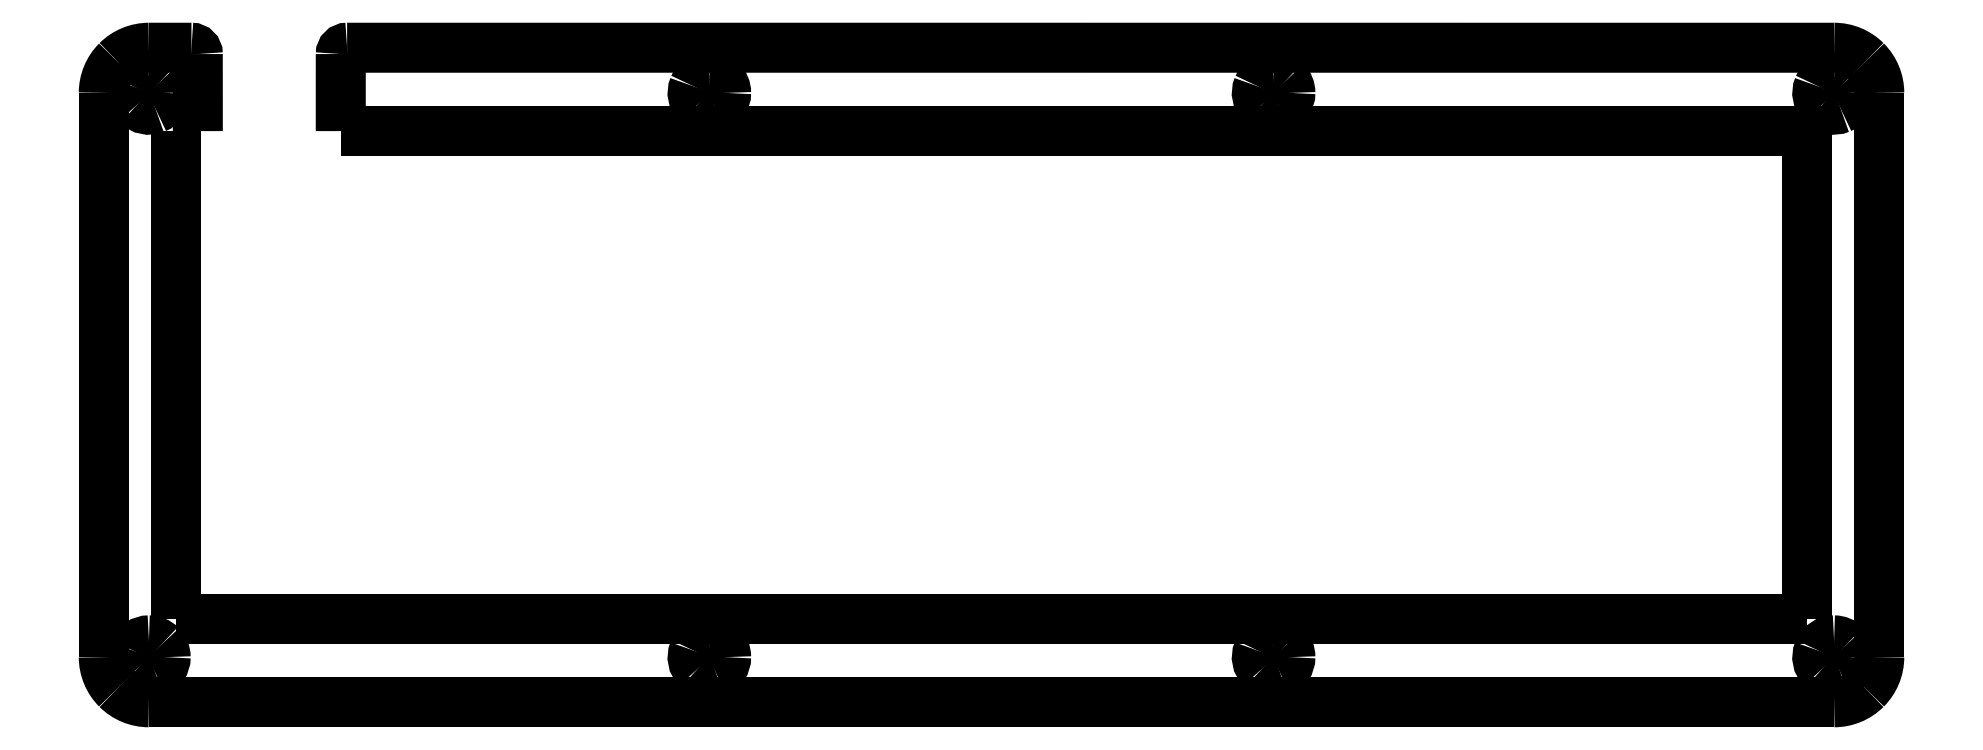
<metadata>
{"format":"dxf","ext":"dxf","renderer":"ezdxf+matplotlib","layout":"modelspace","background":"white","min_lineweight":24,"dpi":150}
</metadata>
<code>
0
SECTION
2
ENTITIES
0
SPLINE
8
0
70
8
71
3
72
8
73
4
74
0
40
0
40
0
40
0
40
0
40
1
40
1
40
1
40
1
10
38.53
20
0.9699
30
0
10
37.98
20
0.9699
30
0
10
37.53
20
0.5222
30
0
10
37.53
20
-0.03013
30
0
0
SPLINE
8
0
70
8
71
3
72
8
73
4
74
0
40
0
40
0
40
0
40
0
40
1
40
1
40
1
40
1
10
14.9
20
-0.03013
30
0
10
14.9
20
0.5222
30
0
10
14.46
20
0.9699
30
0
10
13.9
20
0.9699
30
0
0
SPLINE
8
0
70
8
71
3
72
8
73
4
74
0
40
0
40
0
40
0
40
0
40
1
40
1
40
1
40
1
10
7.169
20
-3.526
30
0
10
6.097
20
-3.526
30
0
10
5.131
20
-4.172
30
0
10
4.72
20
-5.162
30
0
0
SPLINE
8
0
70
8
71
3
72
8
73
4
74
0
40
0
40
0
40
0
40
0
40
1
40
1
40
1
40
1
10
4.72
20
-5.162
30
0
10
4.31
20
-6.152
30
0
10
4.537
20
-7.292
30
0
10
5.295
20
-8.05
30
0
0
SPLINE
8
0
70
8
71
3
72
8
73
4
74
0
40
0
40
0
40
0
40
0
40
1
40
1
40
1
40
1
10
5.295
20
-8.05
30
0
10
6.053
20
-8.808
30
0
10
7.193
20
-9.035
30
0
10
8.183
20
-8.624
30
0
0
SPLINE
8
0
70
8
71
3
72
8
73
4
74
0
40
0
40
0
40
0
40
0
40
1
40
1
40
1
40
1
10
8.183
20
-8.624
30
0
10
9.173
20
-8.214
30
0
10
9.819
20
-7.248
30
0
10
9.819
20
-6.176
30
0
0
SPLINE
8
0
70
8
71
3
72
8
73
4
74
0
40
0
40
0
40
0
40
0
40
1
40
1
40
1
40
1
10
9.819
20
-6.176
30
0
10
9.819
20
-5.473
30
0
10
9.54
20
-4.799
30
0
10
9.043
20
-4.302
30
0
0
SPLINE
8
0
70
8
71
3
72
8
73
4
74
0
40
0
40
0
40
0
40
0
40
1
40
1
40
1
40
1
10
9.043
20
-4.302
30
0
10
8.546
20
-3.805
30
0
10
7.872
20
-3.526
30
0
10
7.169
20
-3.526
30
0
0
LWPOLYLINE
8
0
90
1
70
1
10
7.169
20
-3.526
30
0
0
SPLINE
8
0
70
8
71
3
72
8
73
4
74
0
40
0
40
0
40
0
40
0
40
1
40
1
40
1
40
1
10
95.87
20
-92.82
30
0
10
94.8
20
-92.82
30
0
10
93.83
20
-93.47
30
0
10
93.42
20
-94.46
30
0
0
SPLINE
8
0
70
8
71
3
72
8
73
4
74
0
40
0
40
0
40
0
40
0
40
1
40
1
40
1
40
1
10
93.42
20
-94.46
30
0
10
93.01
20
-95.45
30
0
10
93.24
20
-96.59
30
0
10
94
20
-97.35
30
0
0
SPLINE
8
0
70
8
71
3
72
8
73
4
74
0
40
0
40
0
40
0
40
0
40
1
40
1
40
1
40
1
10
94
20
-97.35
30
0
10
94.75
20
-98.1
30
0
10
95.89
20
-98.33
30
0
10
96.88
20
-97.92
30
0
0
SPLINE
8
0
70
8
71
3
72
8
73
4
74
0
40
0
40
0
40
0
40
0
40
1
40
1
40
1
40
1
10
96.88
20
-97.92
30
0
10
97.87
20
-97.51
30
0
10
98.52
20
-96.54
30
0
10
98.52
20
-95.47
30
0
0
SPLINE
8
0
70
8
71
3
72
8
73
4
74
0
40
0
40
0
40
0
40
0
40
1
40
1
40
1
40
1
10
98.52
20
-95.47
30
0
10
98.52
20
-94.01
30
0
10
97.33
20
-92.82
30
0
10
95.87
20
-92.82
30
0
0
LWPOLYLINE
8
0
90
2
70
0
10
7.168
20
0.9695
30
0
10
13.9
20
0.972
30
0
0
SPLINE
8
0
70
8
71
3
72
8
73
4
74
0
40
0
40
0
40
0
40
0
40
1
40
1
40
1
40
1
10
273.9
20
-102.6
30
0
10
275.8
20
-102.6
30
0
10
277.6
20
-101.9
30
0
10
278.9
20
-100.5
30
0
0
SPLINE
8
0
70
8
71
3
72
8
73
4
74
0
40
0
40
0
40
0
40
0
40
1
40
1
40
1
40
1
10
278.9
20
-100.5
30
0
10
280.3
20
-99.19
30
0
10
281
20
-97.37
30
0
10
281
20
-95.47
30
0
0
SPLINE
8
0
70
8
71
3
72
8
73
4
74
0
40
0
40
0
40
0
40
0
40
1
40
1
40
1
40
1
10
281
20
-6.176
30
0
10
281
20
-4.281
30
0
10
280.3
20
-2.464
30
0
10
278.9
20
-1.124
30
0
0
SPLINE
8
0
70
8
71
3
72
8
73
4
74
0
40
0
40
0
40
0
40
0
40
1
40
1
40
1
40
1
10
278.9
20
-1.124
30
0
10
277.6
20
0.2155
30
0
10
275.8
20
0.968
30
0
10
273.9
20
0.9677
30
0
0
LWPOLYLINE
8
0
90
1
70
1
10
95.87
20
-92.82
30
0
0
LWPOLYLINE
8
0
90
2
70
0
10
38.53
20
0.972
30
0
10
273.9
20
0.9695
30
0
0
SPLINE
8
0
70
8
71
3
72
8
73
4
74
0
40
0
40
0
40
0
40
0
40
1
40
1
40
1
40
1
10
0.025
20
-95.47
30
0
10
0.025
20
-97.37
30
0
10
0.7776
20
-99.18
30
0
10
2.117
20
-100.5
30
0
0
SPLINE
8
0
70
8
71
3
72
8
73
4
74
0
40
0
40
0
40
0
40
0
40
1
40
1
40
1
40
1
10
2.117
20
-100.5
30
0
10
3.457
20
-101.9
30
0
10
5.274
20
-102.6
30
0
10
7.169
20
-102.6
30
0
0
LWPOLYLINE
8
0
90
2
70
0
10
37.53
20
-12.22
30
0
10
37.53
20
-0.02875
30
0
0
LWPOLYLINE
8
0
90
2
70
0
10
14.9
20
-0.02875
30
0
10
14.91
20
-12.22
30
0
0
LWPOLYLINE
8
0
90
2
70
0
10
273.9
20
-102.6
30
0
10
7.168
20
-102.6
30
0
0
SPLINE
8
0
70
8
71
3
72
8
73
4
74
0
40
0
40
0
40
0
40
0
40
1
40
1
40
1
40
1
10
7.169
20
-92.82
30
0
10
6.097
20
-92.82
30
0
10
5.131
20
-93.47
30
0
10
4.72
20
-94.46
30
0
0
SPLINE
8
0
70
8
71
3
72
8
73
4
74
0
40
0
40
0
40
0
40
0
40
1
40
1
40
1
40
1
10
4.72
20
-94.46
30
0
10
4.31
20
-95.45
30
0
10
4.537
20
-96.59
30
0
10
5.295
20
-97.35
30
0
0
SPLINE
8
0
70
8
71
3
72
8
73
4
74
0
40
0
40
0
40
0
40
0
40
1
40
1
40
1
40
1
10
5.295
20
-97.35
30
0
10
6.053
20
-98.1
30
0
10
7.193
20
-98.33
30
0
10
8.183
20
-97.92
30
0
0
SPLINE
8
0
70
8
71
3
72
8
73
4
74
0
40
0
40
0
40
0
40
0
40
1
40
1
40
1
40
1
10
8.183
20
-97.92
30
0
10
9.173
20
-97.51
30
0
10
9.819
20
-96.54
30
0
10
9.819
20
-95.47
30
0
0
SPLINE
8
0
70
8
71
3
72
8
73
4
74
0
40
0
40
0
40
0
40
0
40
1
40
1
40
1
40
1
10
9.819
20
-95.47
30
0
10
9.819
20
-94.77
30
0
10
9.54
20
-94.1
30
0
10
9.043
20
-93.6
30
0
0
SPLINE
8
0
70
8
71
3
72
8
73
4
74
0
40
0
40
0
40
0
40
0
40
1
40
1
40
1
40
1
10
9.043
20
-93.6
30
0
10
8.546
20
-93.1
30
0
10
7.872
20
-92.82
30
0
10
7.169
20
-92.82
30
0
0
LWPOLYLINE
8
0
90
2
70
0
10
0.02286
20
-95.47
30
0
10
0.02286
20
-6.176
30
0
0
SPLINE
8
0
70
8
71
3
72
8
73
4
74
0
40
0
40
0
40
0
40
0
40
1
40
1
40
1
40
1
10
185.2
20
-3.526
30
0
10
184.1
20
-3.526
30
0
10
183.1
20
-4.172
30
0
10
182.7
20
-5.162
30
0
0
SPLINE
8
0
70
8
71
3
72
8
73
4
74
0
40
0
40
0
40
0
40
0
40
1
40
1
40
1
40
1
10
182.7
20
-5.162
30
0
10
182.3
20
-6.152
30
0
10
182.5
20
-7.292
30
0
10
183.3
20
-8.05
30
0
0
SPLINE
8
0
70
8
71
3
72
8
73
4
74
0
40
0
40
0
40
0
40
0
40
1
40
1
40
1
40
1
10
183.3
20
-8.05
30
0
10
184.1
20
-8.808
30
0
10
185.2
20
-9.035
30
0
10
186.2
20
-8.624
30
0
0
SPLINE
8
0
70
8
71
3
72
8
73
4
74
0
40
0
40
0
40
0
40
0
40
1
40
1
40
1
40
1
10
186.2
20
-8.624
30
0
10
187.2
20
-8.214
30
0
10
187.8
20
-7.248
30
0
10
187.8
20
-6.176
30
0
0
SPLINE
8
0
70
8
71
3
72
8
73
4
74
0
40
0
40
0
40
0
40
0
40
1
40
1
40
1
40
1
10
187.8
20
-6.176
30
0
10
187.8
20
-5.473
30
0
10
187.5
20
-4.799
30
0
10
187
20
-4.302
30
0
0
SPLINE
8
0
70
8
71
3
72
8
73
4
74
0
40
0
40
0
40
0
40
0
40
1
40
1
40
1
40
1
10
187
20
-4.302
30
0
10
186.5
20
-3.805
30
0
10
185.9
20
-3.526
30
0
10
185.2
20
-3.526
30
0
0
LWPOLYLINE
8
0
90
1
70
1
10
7.169
20
-92.82
30
0
0
SPLINE
8
0
70
8
71
3
72
8
73
4
74
0
40
0
40
0
40
0
40
0
40
1
40
1
40
1
40
1
10
95.87
20
-3.526
30
0
10
94.8
20
-3.526
30
0
10
93.83
20
-4.172
30
0
10
93.42
20
-5.162
30
0
0
SPLINE
8
0
70
8
71
3
72
8
73
4
74
0
40
0
40
0
40
0
40
0
40
1
40
1
40
1
40
1
10
93.42
20
-5.162
30
0
10
93.01
20
-6.152
30
0
10
93.24
20
-7.292
30
0
10
94
20
-8.05
30
0
0
SPLINE
8
0
70
8
71
3
72
8
73
4
74
0
40
0
40
0
40
0
40
0
40
1
40
1
40
1
40
1
10
94
20
-8.05
30
0
10
94.75
20
-8.808
30
0
10
95.89
20
-9.035
30
0
10
96.88
20
-8.624
30
0
0
SPLINE
8
0
70
8
71
3
72
8
73
4
74
0
40
0
40
0
40
0
40
0
40
1
40
1
40
1
40
1
10
96.88
20
-8.624
30
0
10
97.87
20
-8.214
30
0
10
98.52
20
-7.248
30
0
10
98.52
20
-6.176
30
0
0
SPLINE
8
0
70
8
71
3
72
8
73
4
74
0
40
0
40
0
40
0
40
0
40
1
40
1
40
1
40
1
10
98.52
20
-6.176
30
0
10
98.52
20
-4.713
30
0
10
97.33
20
-3.526
30
0
10
95.87
20
-3.526
30
0
0
LWPOLYLINE
8
0
90
1
70
1
10
185.2
20
-3.526
30
0
0
SPLINE
8
0
70
8
71
3
72
8
73
4
74
0
40
0
40
0
40
0
40
0
40
1
40
1
40
1
40
1
10
7.169
20
0.9677
30
0
10
5.274
20
0.9677
30
0
10
3.457
20
0.2151
30
0
10
2.117
20
-1.125
30
0
0
SPLINE
8
0
70
8
71
3
72
8
73
4
74
0
40
0
40
0
40
0
40
0
40
1
40
1
40
1
40
1
10
2.117
20
-1.125
30
0
10
0.7776
20
-2.464
30
0
10
0.025
20
-4.281
30
0
10
0.025
20
-6.176
30
0
0
SPLINE
8
0
70
8
71
3
72
8
73
4
74
0
40
0
40
0
40
0
40
0
40
1
40
1
40
1
40
1
10
273.9
20
-92.82
30
0
10
272.8
20
-92.82
30
0
10
271.8
20
-93.47
30
0
10
271.4
20
-94.46
30
0
0
SPLINE
8
0
70
8
71
3
72
8
73
4
74
0
40
0
40
0
40
0
40
0
40
1
40
1
40
1
40
1
10
271.4
20
-94.46
30
0
10
271
20
-95.45
30
0
10
271.2
20
-96.59
30
0
10
272
20
-97.35
30
0
0
SPLINE
8
0
70
8
71
3
72
8
73
4
74
0
40
0
40
0
40
0
40
0
40
1
40
1
40
1
40
1
10
272
20
-97.35
30
0
10
272.8
20
-98.1
30
0
10
273.9
20
-98.33
30
0
10
274.9
20
-97.92
30
0
0
SPLINE
8
0
70
8
71
3
72
8
73
4
74
0
40
0
40
0
40
0
40
0
40
1
40
1
40
1
40
1
10
274.9
20
-97.92
30
0
10
275.9
20
-97.51
30
0
10
276.5
20
-96.54
30
0
10
276.5
20
-95.47
30
0
0
SPLINE
8
0
70
8
71
3
72
8
73
4
74
0
40
0
40
0
40
0
40
0
40
1
40
1
40
1
40
1
10
276.5
20
-95.47
30
0
10
276.5
20
-94.77
30
0
10
276.2
20
-94.1
30
0
10
275.7
20
-93.6
30
0
0
SPLINE
8
0
70
8
71
3
72
8
73
4
74
0
40
0
40
0
40
0
40
0
40
1
40
1
40
1
40
1
10
275.7
20
-93.6
30
0
10
275.2
20
-93.1
30
0
10
274.6
20
-92.82
30
0
10
273.9
20
-92.82
30
0
0
LWPOLYLINE
8
0
90
1
70
1
10
95.87
20
-3.526
30
0
0
SPLINE
8
0
70
8
71
3
72
8
73
4
74
0
40
0
40
0
40
0
40
0
40
1
40
1
40
1
40
1
10
273.9
20
-3.526
30
0
10
272.8
20
-3.526
30
0
10
271.8
20
-4.172
30
0
10
271.4
20
-5.162
30
0
0
SPLINE
8
0
70
8
71
3
72
8
73
4
74
0
40
0
40
0
40
0
40
0
40
1
40
1
40
1
40
1
10
271.4
20
-5.162
30
0
10
271
20
-6.152
30
0
10
271.2
20
-7.292
30
0
10
272
20
-8.05
30
0
0
SPLINE
8
0
70
8
71
3
72
8
73
4
74
0
40
0
40
0
40
0
40
0
40
1
40
1
40
1
40
1
10
272
20
-8.05
30
0
10
272.8
20
-8.808
30
0
10
273.9
20
-9.035
30
0
10
274.9
20
-8.624
30
0
0
SPLINE
8
0
70
8
71
3
72
8
73
4
74
0
40
0
40
0
40
0
40
0
40
1
40
1
40
1
40
1
10
274.9
20
-8.624
30
0
10
275.9
20
-8.214
30
0
10
276.5
20
-7.248
30
0
10
276.5
20
-6.176
30
0
0
SPLINE
8
0
70
8
71
3
72
8
73
4
74
0
40
0
40
0
40
0
40
0
40
1
40
1
40
1
40
1
10
276.5
20
-6.176
30
0
10
276.5
20
-5.473
30
0
10
276.2
20
-4.799
30
0
10
275.7
20
-4.302
30
0
0
SPLINE
8
0
70
8
71
3
72
8
73
4
74
0
40
0
40
0
40
0
40
0
40
1
40
1
40
1
40
1
10
275.7
20
-4.302
30
0
10
275.2
20
-3.805
30
0
10
274.6
20
-3.526
30
0
10
273.9
20
-3.526
30
0
0
LWPOLYLINE
8
0
90
1
70
1
10
273.9
20
-92.82
30
0
0
SPLINE
8
0
70
8
71
3
72
8
73
4
74
0
40
0
40
0
40
0
40
0
40
1
40
1
40
1
40
1
10
185.2
20
-92.82
30
0
10
184.1
20
-92.82
30
0
10
183.1
20
-93.47
30
0
10
182.7
20
-94.46
30
0
0
SPLINE
8
0
70
8
71
3
72
8
73
4
74
0
40
0
40
0
40
0
40
0
40
1
40
1
40
1
40
1
10
182.7
20
-94.46
30
0
10
182.3
20
-95.45
30
0
10
182.5
20
-96.59
30
0
10
183.3
20
-97.35
30
0
0
SPLINE
8
0
70
8
71
3
72
8
73
4
74
0
40
0
40
0
40
0
40
0
40
1
40
1
40
1
40
1
10
183.3
20
-97.35
30
0
10
184.1
20
-98.1
30
0
10
185.2
20
-98.33
30
0
10
186.2
20
-97.92
30
0
0
SPLINE
8
0
70
8
71
3
72
8
73
4
74
0
40
0
40
0
40
0
40
0
40
1
40
1
40
1
40
1
10
186.2
20
-97.92
30
0
10
187.2
20
-97.51
30
0
10
187.8
20
-96.54
30
0
10
187.8
20
-95.47
30
0
0
SPLINE
8
0
70
8
71
3
72
8
73
4
74
0
40
0
40
0
40
0
40
0
40
1
40
1
40
1
40
1
10
187.8
20
-95.47
30
0
10
187.8
20
-94.77
30
0
10
187.5
20
-94.1
30
0
10
187
20
-93.6
30
0
0
SPLINE
8
0
70
8
71
3
72
8
73
4
74
0
40
0
40
0
40
0
40
0
40
1
40
1
40
1
40
1
10
187
20
-93.6
30
0
10
186.5
20
-93.1
30
0
10
185.9
20
-92.82
30
0
10
185.2
20
-92.82
30
0
0
LWPOLYLINE
8
0
90
1
70
1
10
273.9
20
-3.526
30
0
0
LWPOLYLINE
8
0
90
1
70
1
10
185.2
20
-92.82
30
0
0
LWPOLYLINE
8
0
90
2
70
0
10
281
20
-95.47
30
0
10
281
20
-6.176
30
0
0
LWPOLYLINE
8
0
90
2
70
0
10
14.91
20
-12.22
30
0
10
11.43
20
-12.22
30
0
0
LWPOLYLINE
8
0
90
3
70
0
10
37.53
20
-12.22
30
0
10
269.6
20
-12.22
30
0
10
269.6
20
-89.42
30
0
0
LWPOLYLINE
8
0
90
2
70
0
10
11.43
20
-89.42
30
0
10
11.43
20
-12.22
30
0
0
LWPOLYLINE
8
0
90
3
70
0
10
269.6
20
-89.42
30
0
10
11.93
20
-89.42
30
0
10
11.43
20
-89.42
30
0
0
ENDSEC
0
EOF

</code>
